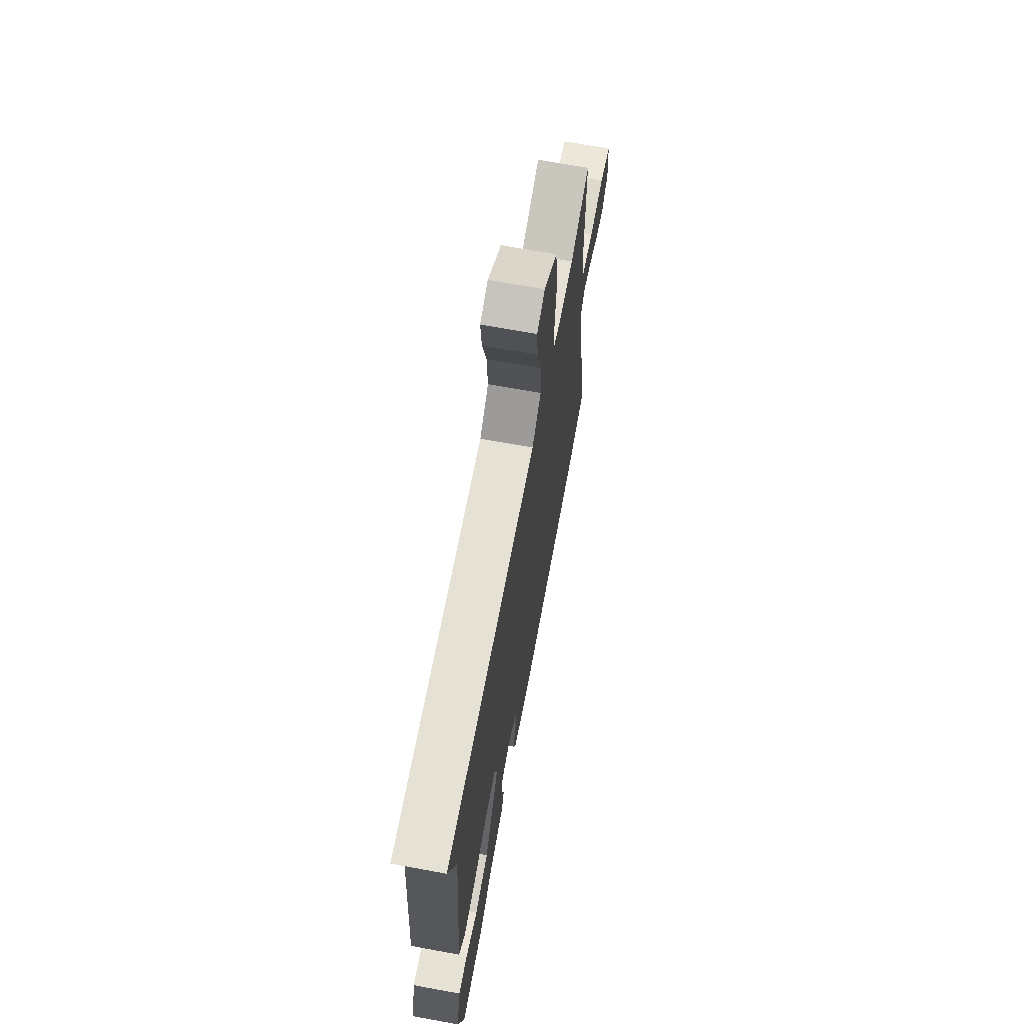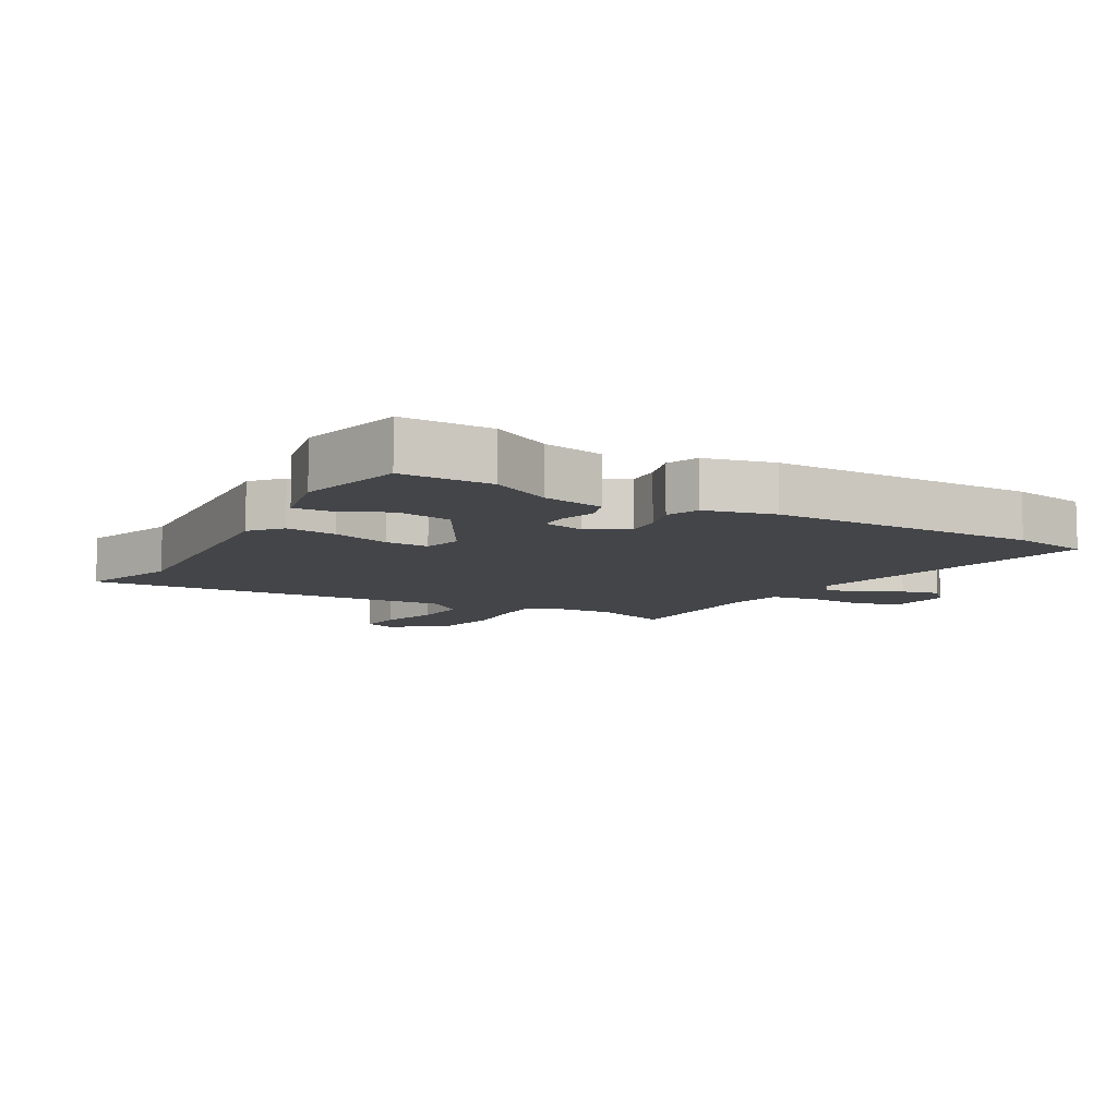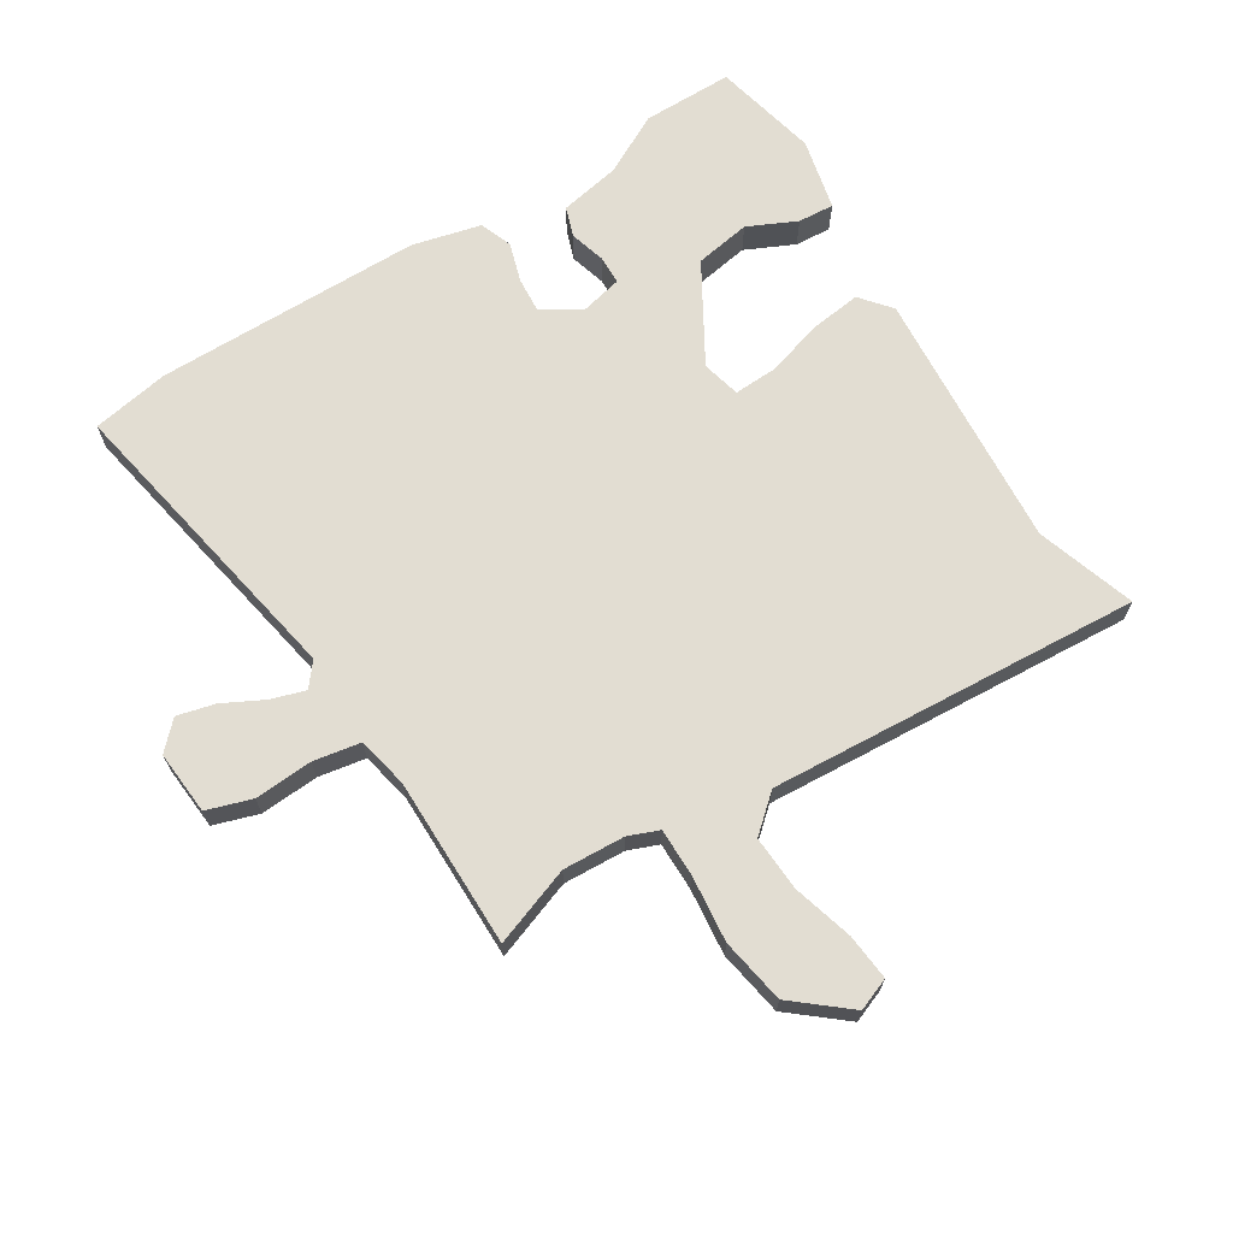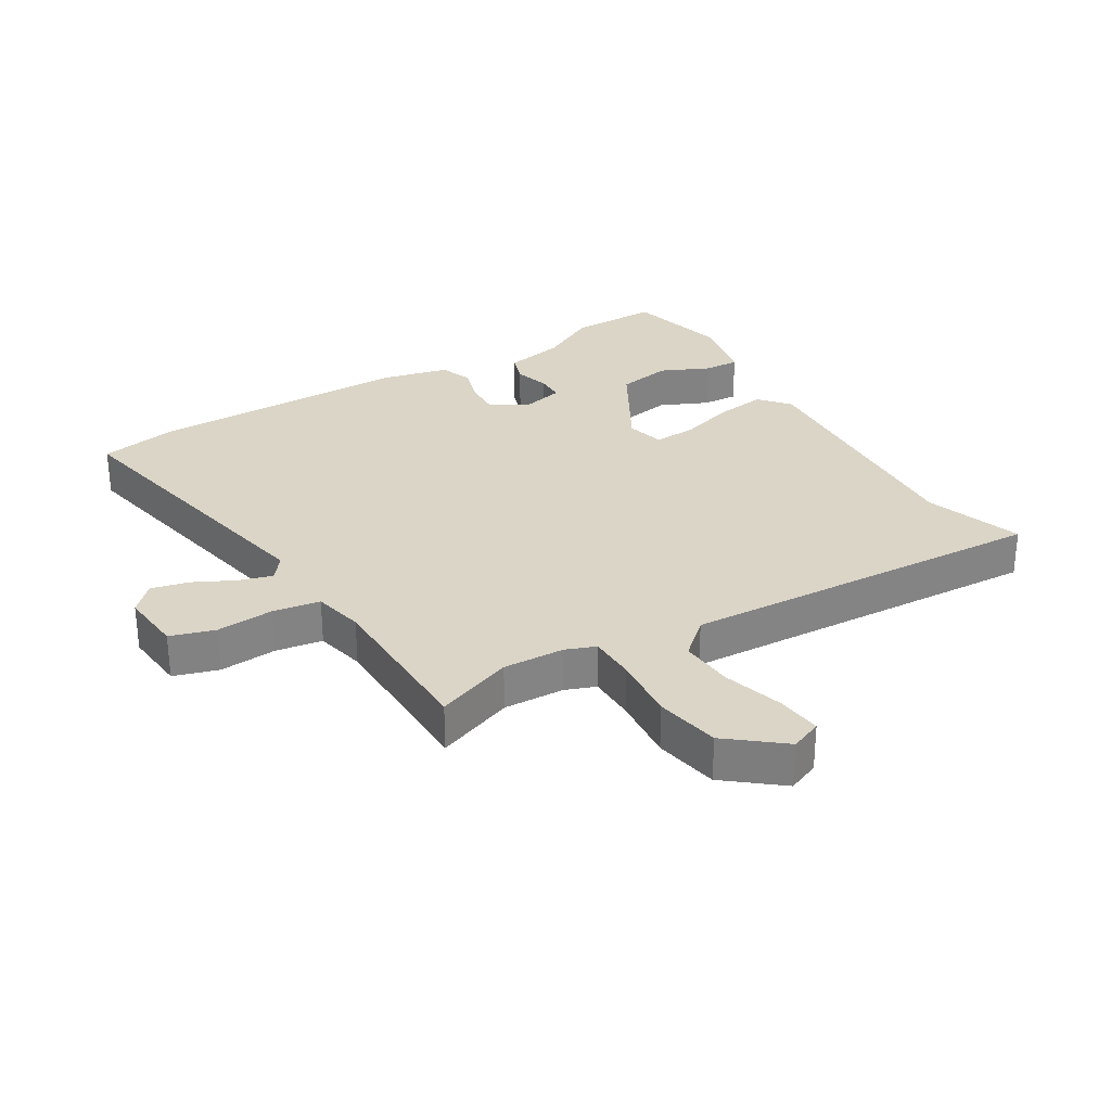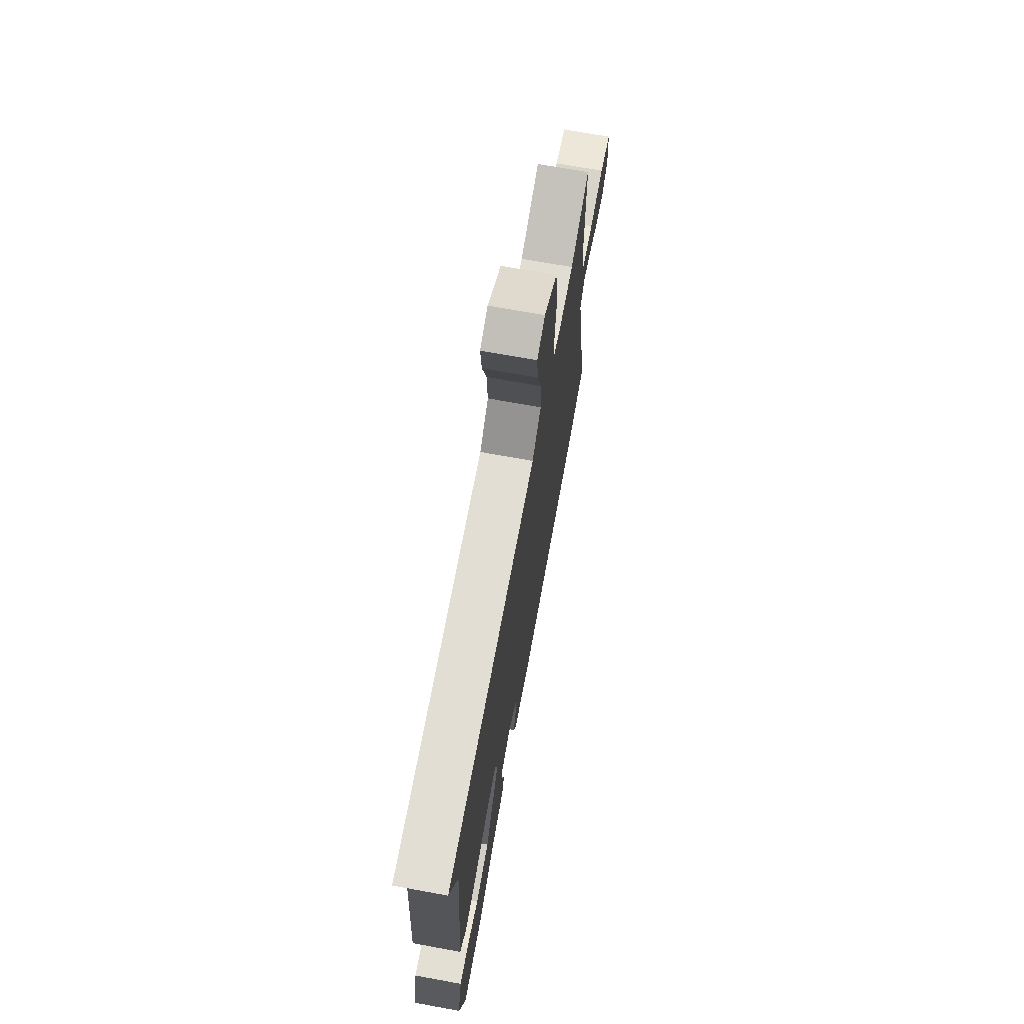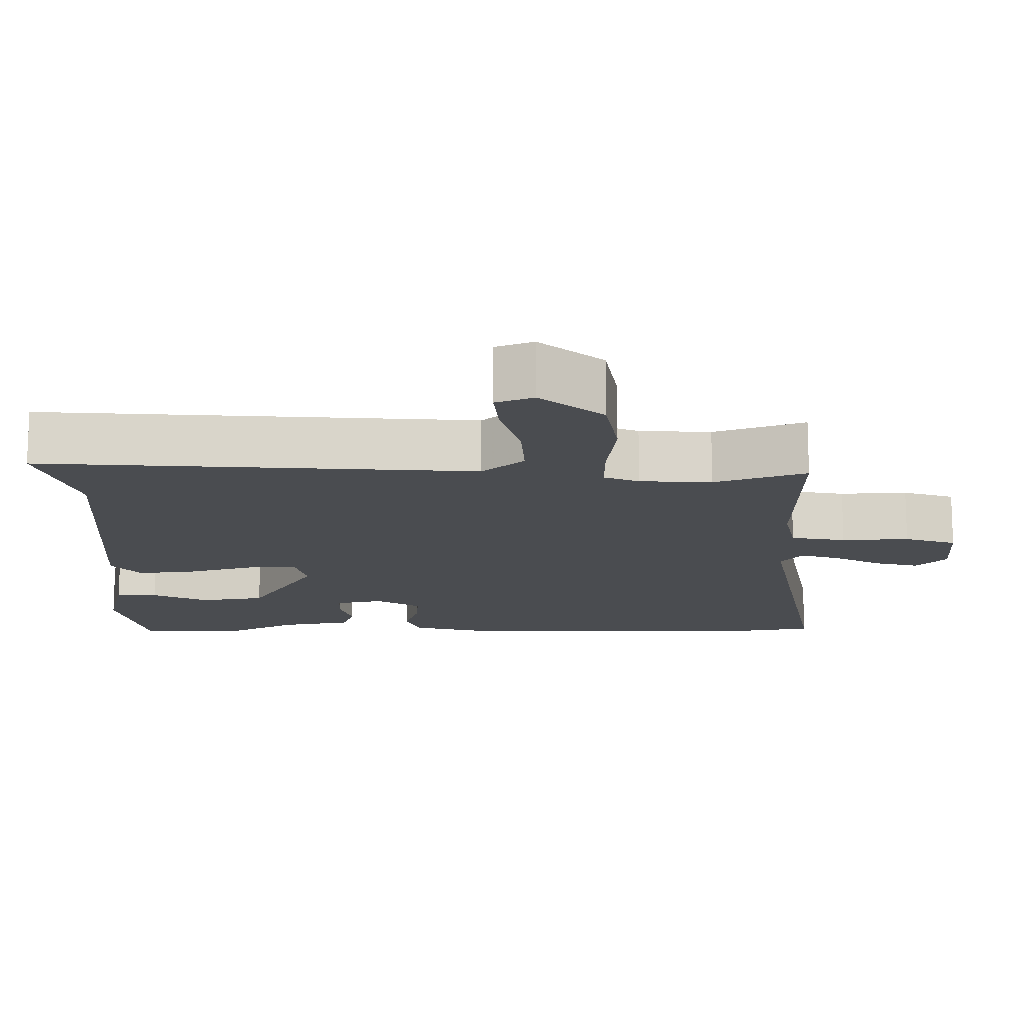
<metadata>
{"format":"obj","ext":"obj","renderer":"f3d","projection":"perspective","resolution":1024,"background":"white","views":[{"elev":68.2,"azim":100.4,"up":"+Z"},{"elev":-8.9,"azim":149.9,"up":"+Y"},{"elev":68.2,"azim":-31.9,"up":"+Y"},{"elev":29.6,"azim":-31.8,"up":"+Y"},{"elev":71.2,"azim":100.3,"up":"+Z"},{"elev":75.3,"azim":180.0,"up":"+Z"}]}
</metadata>
<code>
v 0.502 0.07 -0.5
v 0.359 0.07 -0.5
v 0.264 0.07 -0.45
v 0.167 0.07 -0.431
v 0.151 0.07 -0.384
v 0.167 0.07 -0.328
v 0.166 0.07 -0.282
v 0.101 0.07 -0.267
v 0.039 0.07 -0.304
v 0.043 0.07 -0.36
v 0.062 0.07 -0.422
v 0.043 0.07 -0.473
v -0.066 0.07 -0.5
v -0.488 0.07 -0.502
v -0.611 0.07 -0.48
v -0.52 0.07 0.007
v -0.55 0.07 0.044
v -0.604 0.07 0.027
v -0.668 0.07 -0.006
v -0.728 0.07 -0.021
v -0.769 0.07 0.021
v -0.761 0.07 0.122
v -0.69 0.07 0.145
v -0.598 0.07 0.139
v -0.523 0.07 0.152
v -0.506 0.07 0.233
v -0.506 0.07 0.502
v -0.382 0.07 0.457
v -0.284 0.07 0.462
v -0.236 0.07 0.481
v -0.236 0.07 0.557
v -0.247 0.07 0.662
v -0.229 0.07 0.765
v -0.143 0.07 0.836
v -0.092 0.07 0.816
v -0.099 0.07 0.743
v -0.126 0.07 0.648
v -0.131 0.07 0.561
v -0.074 0.07 0.511
v 0.516 0.07 0.549
v 0.465 0.07 0.392
v 0.496 0.07 -0.022
v 0.456 0.07 -0.07
v 0.376 0.07 -0.06
v 0.286 0.07 -0.033
v 0.217 0.07 -0.03
v 0.202 0.07 -0.091
v 0.292 0.07 -0.245
v 0.38 0.07 -0.26
v 0.457 0.07 -0.224
v 0.514 0.07 -0.22
v 0.54 0.07 -0.334
v 0.502 0 -0.5
v 0.359 0 -0.5
v 0.264 0 -0.45
v 0.167 0 -0.431
v 0.151 0 -0.384
v 0.167 0 -0.328
v 0.166 0 -0.282
v 0.101 0 -0.267
v 0.039 0 -0.304
v 0.043 0 -0.36
v 0.062 0 -0.422
v 0.043 0 -0.473
v -0.066 0 -0.5
v -0.488 0 -0.502
v -0.611 0 -0.48
v -0.52 0 0.007
v -0.55 0 0.044
v -0.604 0 0.027
v -0.668 0 -0.006
v -0.728 0 -0.021
v -0.769 0 0.021
v -0.761 0 0.122
v -0.69 0 0.145
v -0.598 0 0.139
v -0.523 0 0.152
v -0.506 0 0.233
v -0.506 0 0.502
v -0.382 0 0.457
v -0.284 0 0.462
v -0.236 0 0.481
v -0.236 0 0.557
v -0.247 0 0.662
v -0.229 0 0.765
v -0.143 0 0.836
v -0.092 0 0.816
v -0.099 0 0.743
v -0.126 0 0.648
v -0.131 0 0.561
v -0.074 0 0.511
v 0.516 0 0.549
v 0.465 0 0.392
v 0.496 0 -0.022
v 0.456 0 -0.07
v 0.376 0 -0.06
v 0.286 0 -0.033
v 0.217 0 -0.03
v 0.202 0 -0.091
v 0.292 0 -0.245
v 0.38 0 -0.26
v 0.457 0 -0.224
v 0.514 0 -0.22
v 0.54 0 -0.334
f 49 50 51 52
f 48 49 52 1
f 42 43 44 45
f 41 42 45 46
f 39 40 41 46
f 38 39 46 47
f 34 35 36 37
f 34 37 38
f 31 32 33 34
f 30 31 34 38
f 26 27 28
f 25 26 28 29
f 21 22 23 24
f 21 24 25
f 18 19 20 21
f 17 18 21 25
f 16 17 25 29
f 10 11 12 13
f 9 10 13 14
f 8 9 14 15
f 3 4 5 6
f 3 6 7
f 48 1 2 3
f 47 48 3 7
f 30 38 47 7
f 8 15 16 29
f 7 8 29 30
f 104 103 102 101
f 53 104 101 100
f 97 96 95 94
f 98 97 94 93
f 98 93 92 91
f 99 98 91 90
f 89 88 87 86
f 90 89 86
f 86 85 84 83
f 90 86 83 82
f 80 79 78
f 81 80 78 77
f 76 75 74 73
f 77 76 73
f 73 72 71 70
f 77 73 70 69
f 81 77 69 68
f 65 64 63 62
f 66 65 62 61
f 67 66 61 60
f 58 57 56 55
f 59 58 55
f 55 54 53 100
f 59 55 100 99
f 59 99 90 82
f 81 68 67 60
f 82 81 60 59
f 1 53 54 2
f 2 54 55 3
f 3 55 56 4
f 4 56 57 5
f 5 57 58 6
f 6 58 59 7
f 7 59 60 8
f 8 60 61 9
f 9 61 62 10
f 10 62 63 11
f 11 63 64 12
f 12 64 65 13
f 13 65 66 14
f 14 66 67 15
f 15 67 68 16
f 16 68 69 17
f 17 69 70 18
f 18 70 71 19
f 19 71 72 20
f 20 72 73 21
f 21 73 74 22
f 22 74 75 23
f 23 75 76 24
f 24 76 77 25
f 25 77 78 26
f 26 78 79 27
f 27 79 80 28
f 28 80 81 29
f 29 81 82 30
f 30 82 83 31
f 31 83 84 32
f 32 84 85 33
f 33 85 86 34
f 34 86 87 35
f 35 87 88 36
f 36 88 89 37
f 37 89 90 38
f 38 90 91 39
f 39 91 92 40
f 40 92 93 41
f 41 93 94 42
f 42 94 95 43
f 43 95 96 44
f 44 96 97 45
f 45 97 98 46
f 46 98 99 47
f 47 99 100 48
f 48 100 101 49
f 49 101 102 50
f 50 102 103 51
f 51 103 104 52
f 52 104 53 1

</code>
